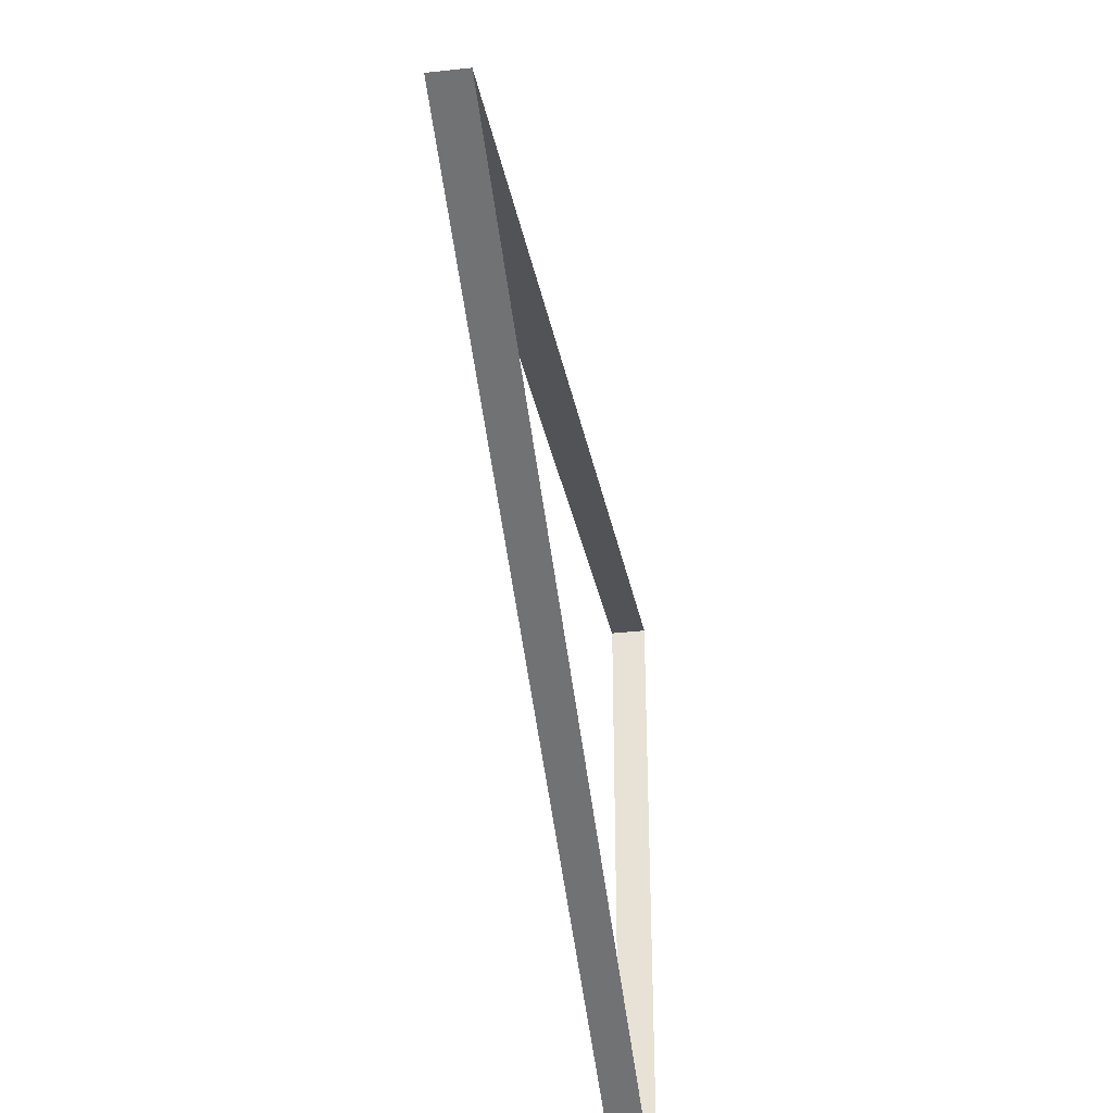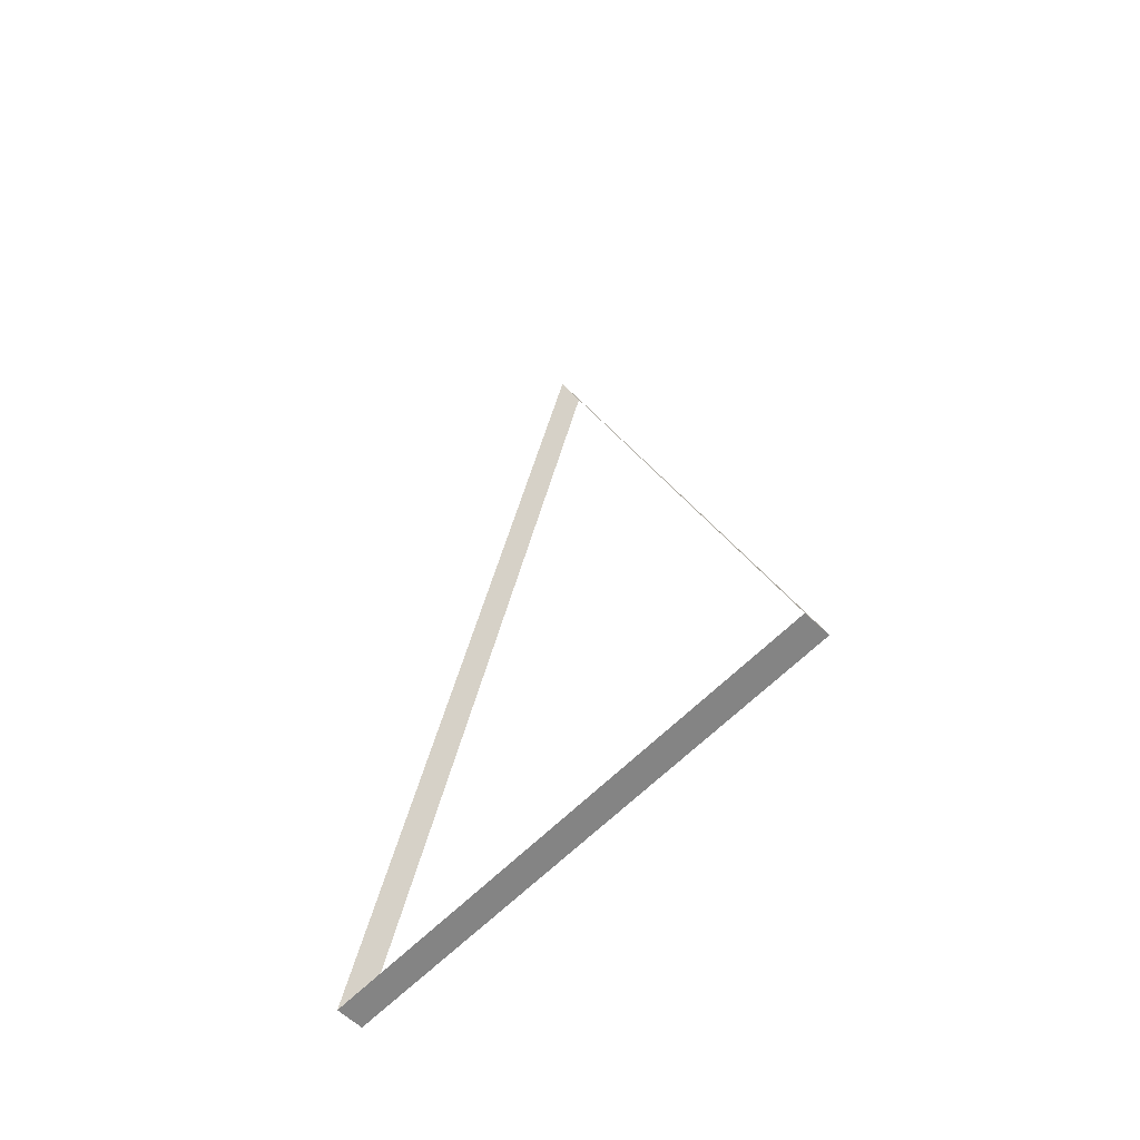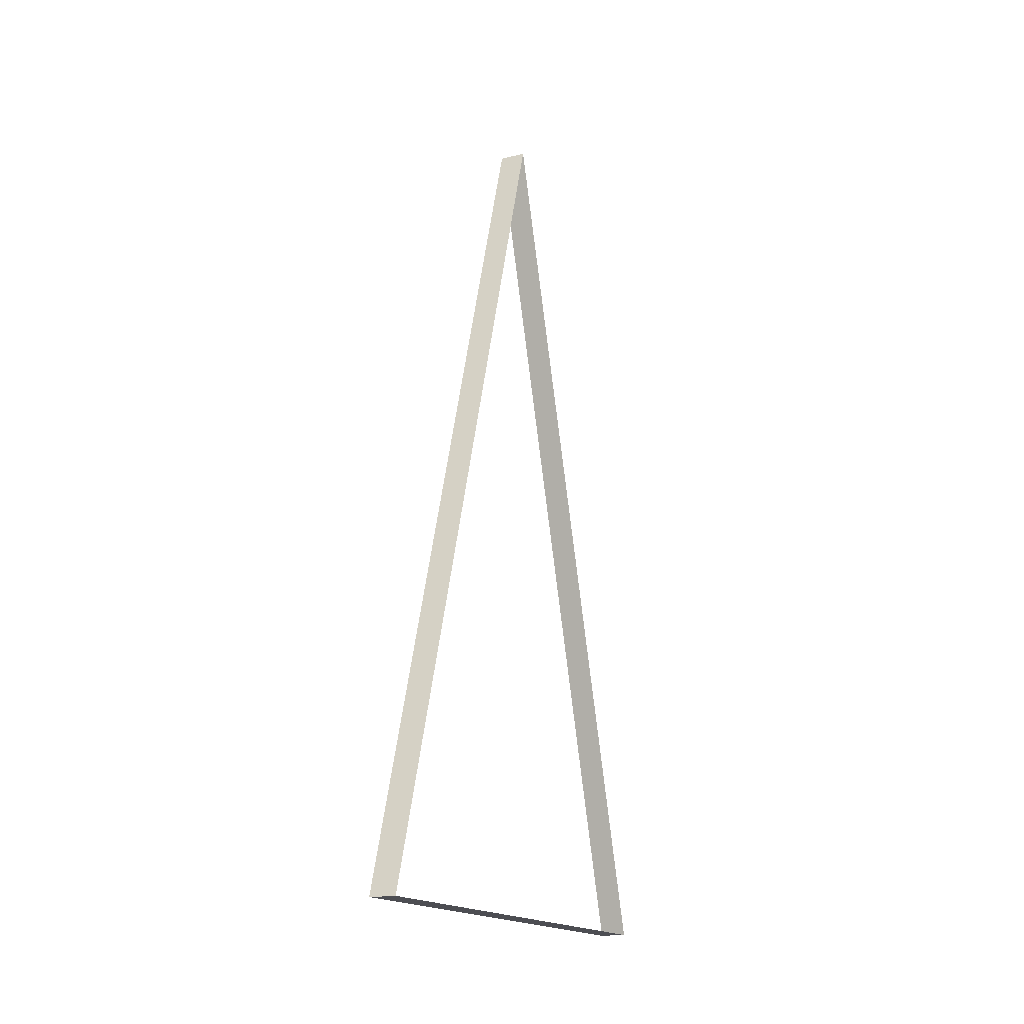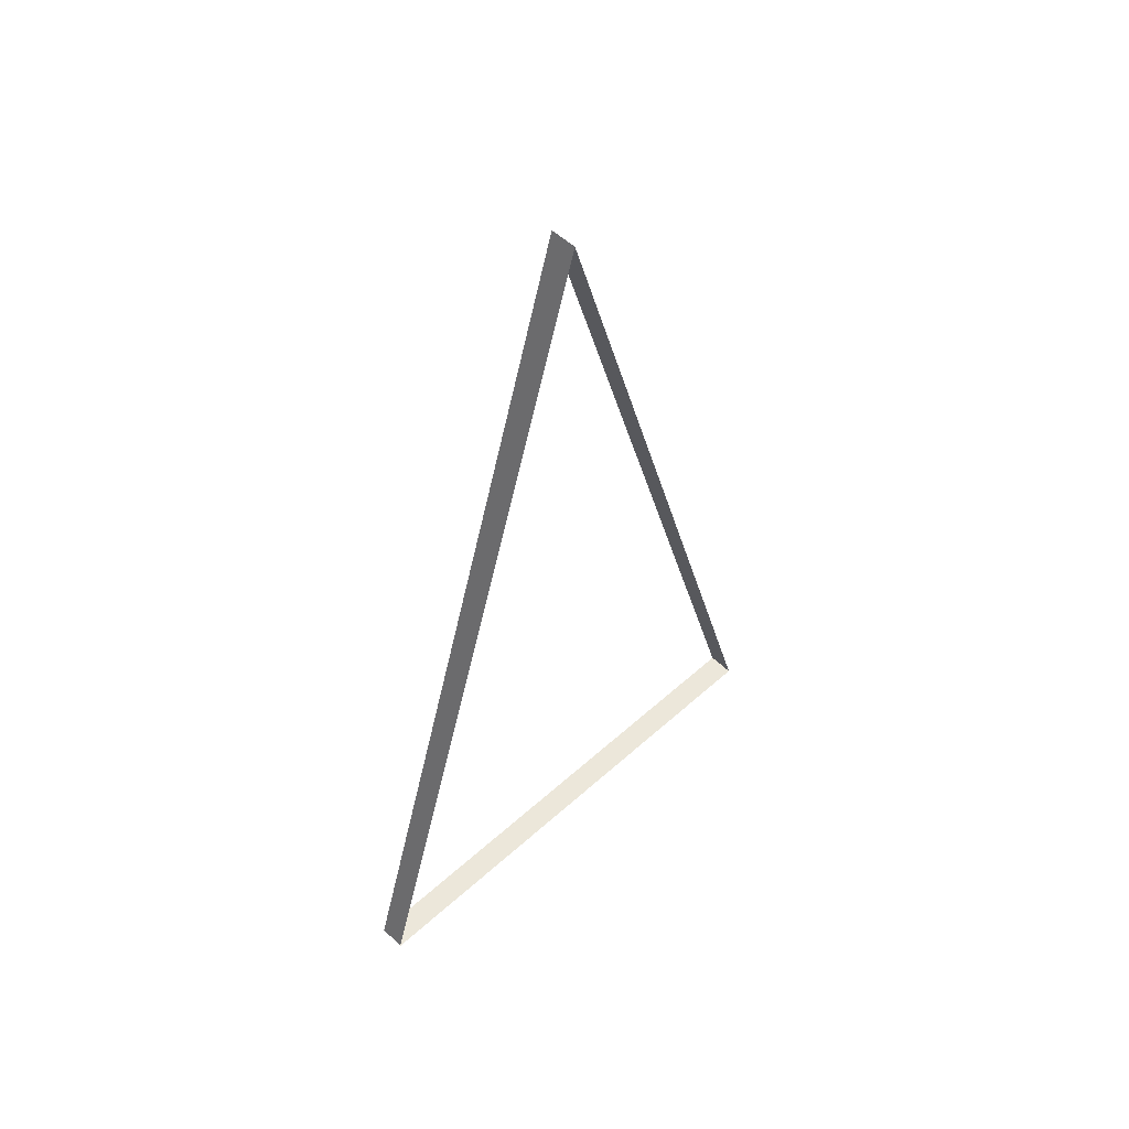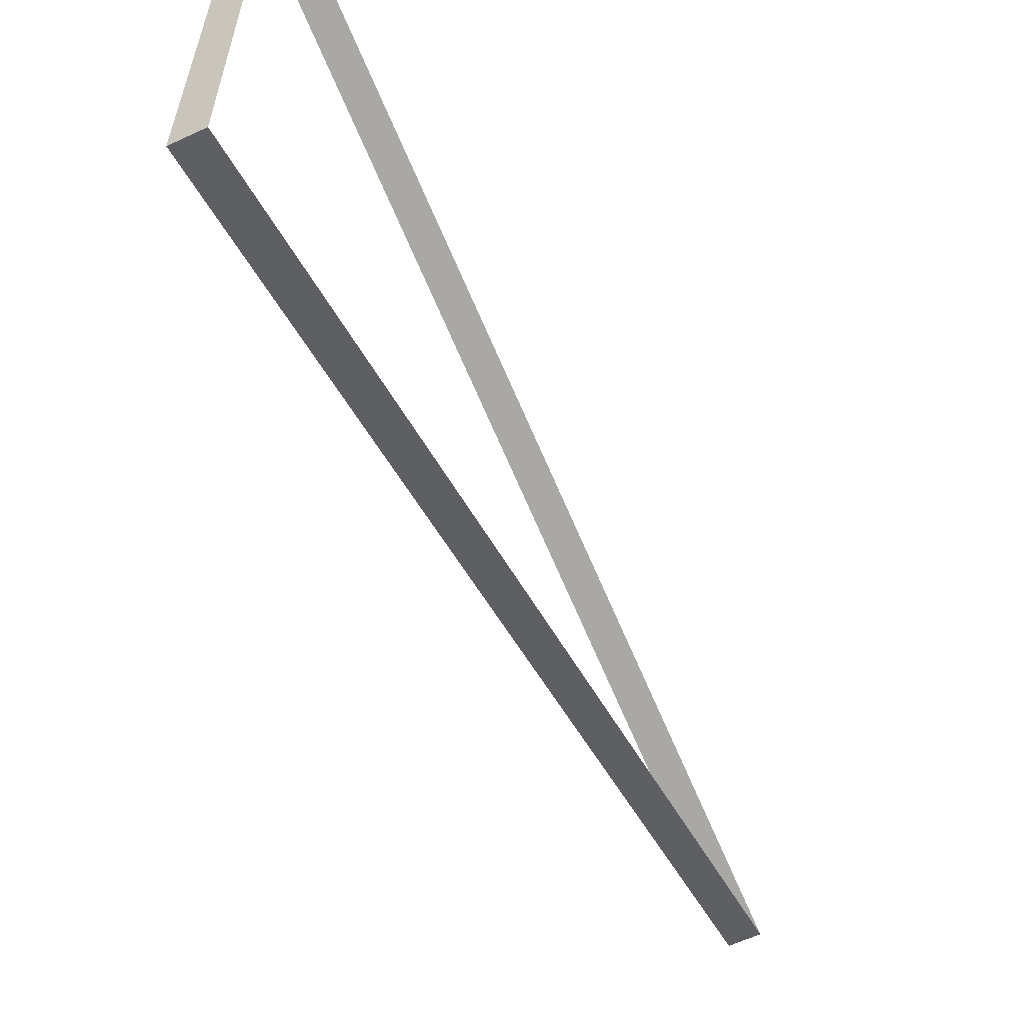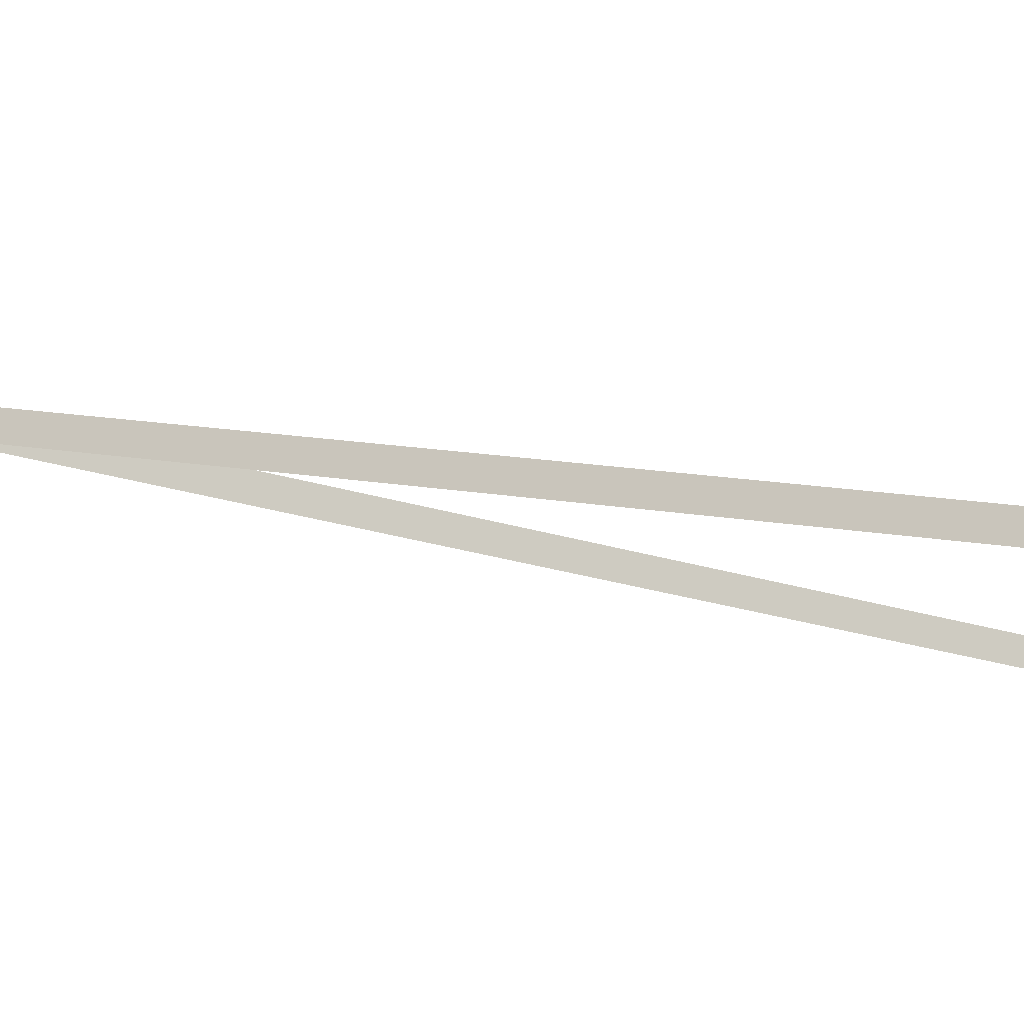
<metadata>
{"format":"obj","ext":"obj","renderer":"f3d","projection":"perspective","resolution":1024,"background":"white","views":[{"elev":-38.9,"azim":-172.0,"up":"+Z"},{"elev":-61.4,"azim":-44.0,"up":"+Y"},{"elev":-17.3,"azim":-154.1,"up":"+Y"},{"elev":52.0,"azim":45.9,"up":"+Y"},{"elev":-61.1,"azim":25.4,"up":"+Z"},{"elev":79.5,"azim":-80.8,"up":"+Z"}]}
</metadata>
<code>
o #ID155
v 0.4176 -0.3046 0.03608
v 0.4172 -0.3171 0.03224
v 0.4176 -0.3171 0.03224
v 0.4172 -0.3046 0.03608
v 0.4172 -0.3046 0.03608
v 0.4176 -0.3046 0.03608
v 0.4172 -0.3171 0.03224
v 0.4176 -0.3171 0.03224
v 0.4176 -0.3171 0.03989
v 0.4172 -0.3171 0.03224
v 0.4172 -0.3171 0.03989
v 0.4176 -0.3171 0.03224
v 0.4176 -0.3171 0.03224
v 0.4176 -0.3171 0.03989
v 0.4172 -0.3171 0.03224
v 0.4172 -0.3171 0.03989
v 0.4172 -0.3046 0.03608
v 0.4176 -0.3171 0.03989
v 0.4172 -0.3171 0.03989
v 0.4176 -0.3046 0.03608
v 0.4176 -0.3046 0.03608
v 0.4172 -0.3046 0.03608
v 0.4176 -0.3171 0.03989
v 0.4172 -0.3171 0.03989
f 1 2 3
f 2 1 4
f 5 6 7
f 8 7 6
f 9 10 11
f 10 9 12
f 13 14 15
f 16 15 14
f 17 18 19
f 18 17 20
f 21 22 23
f 24 23 22

</code>
